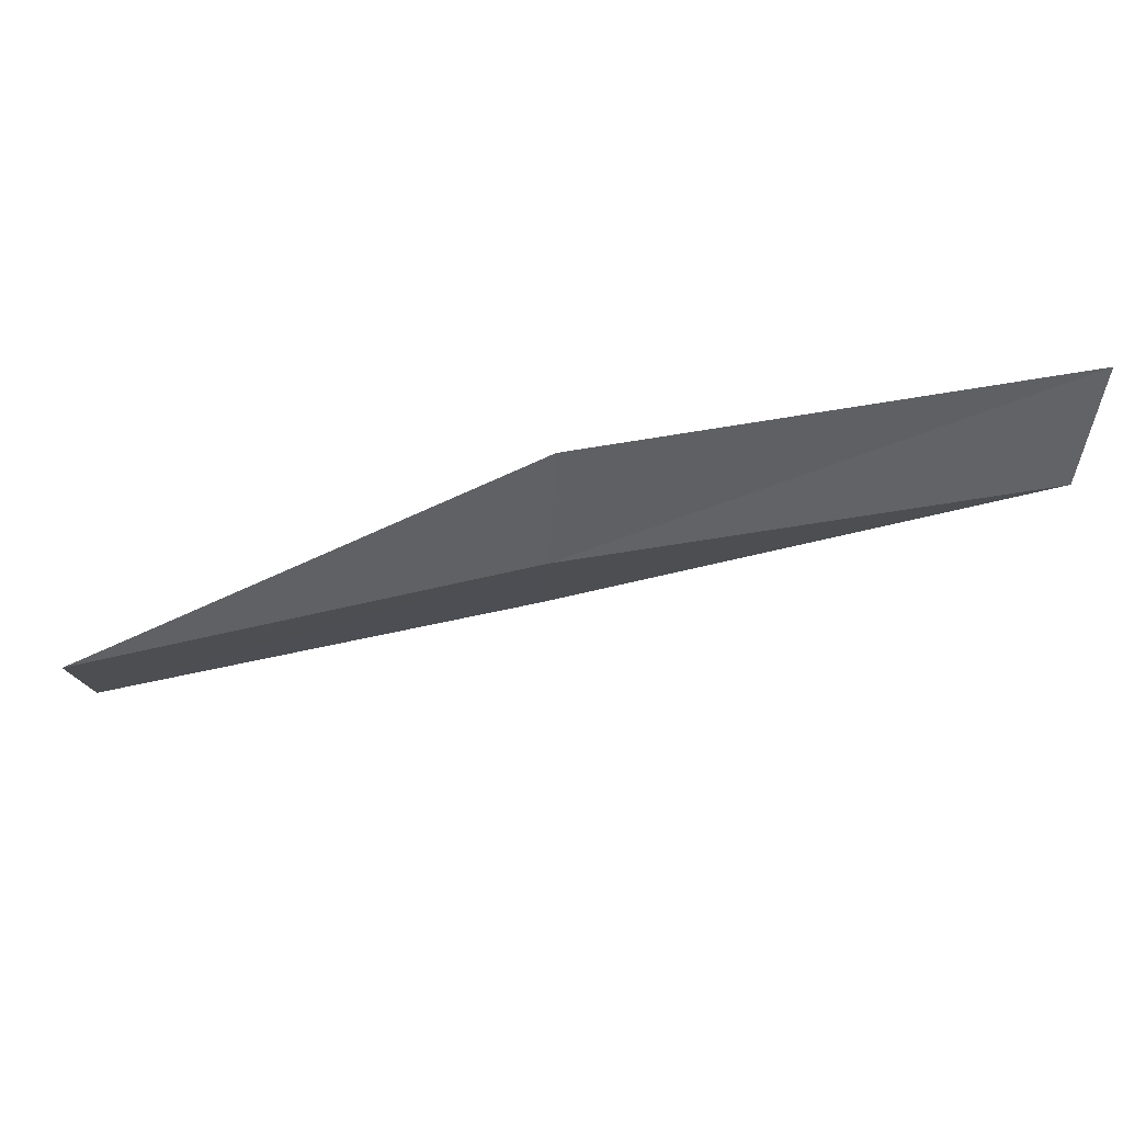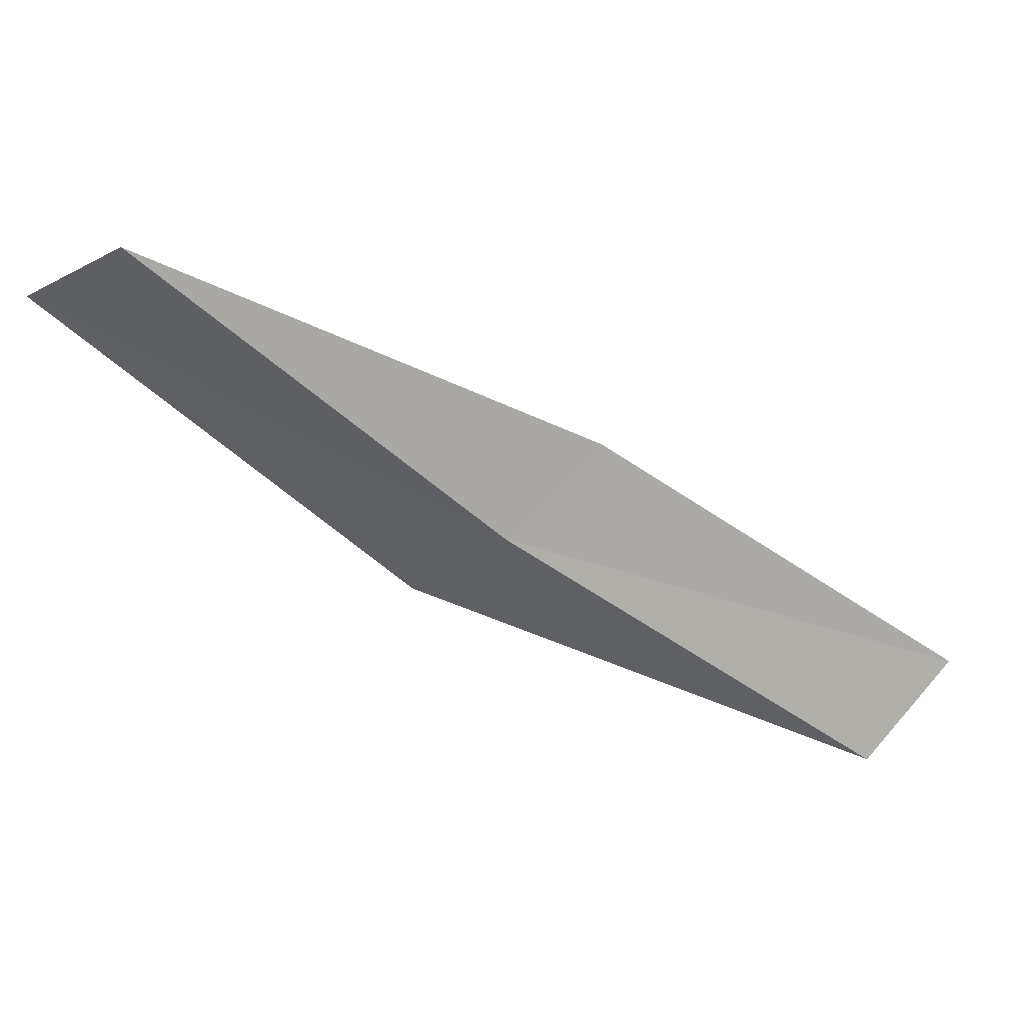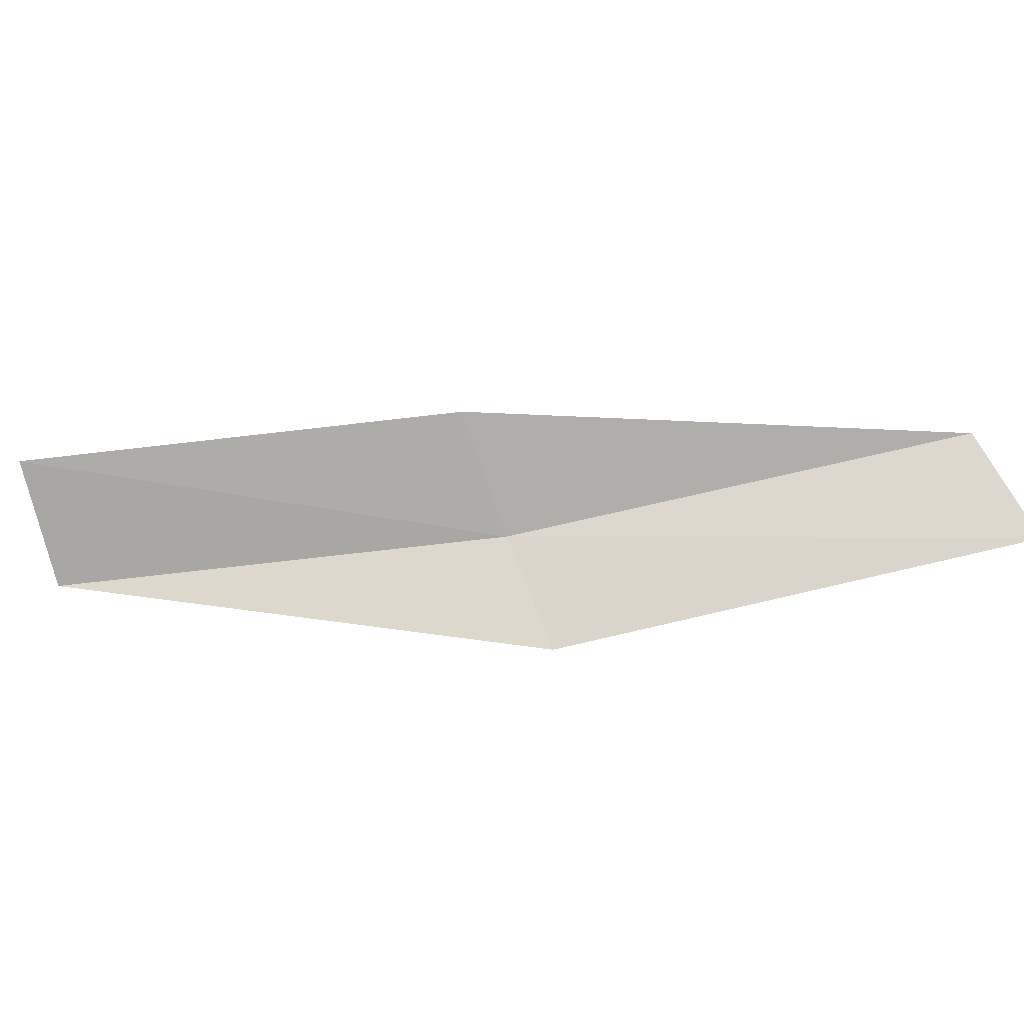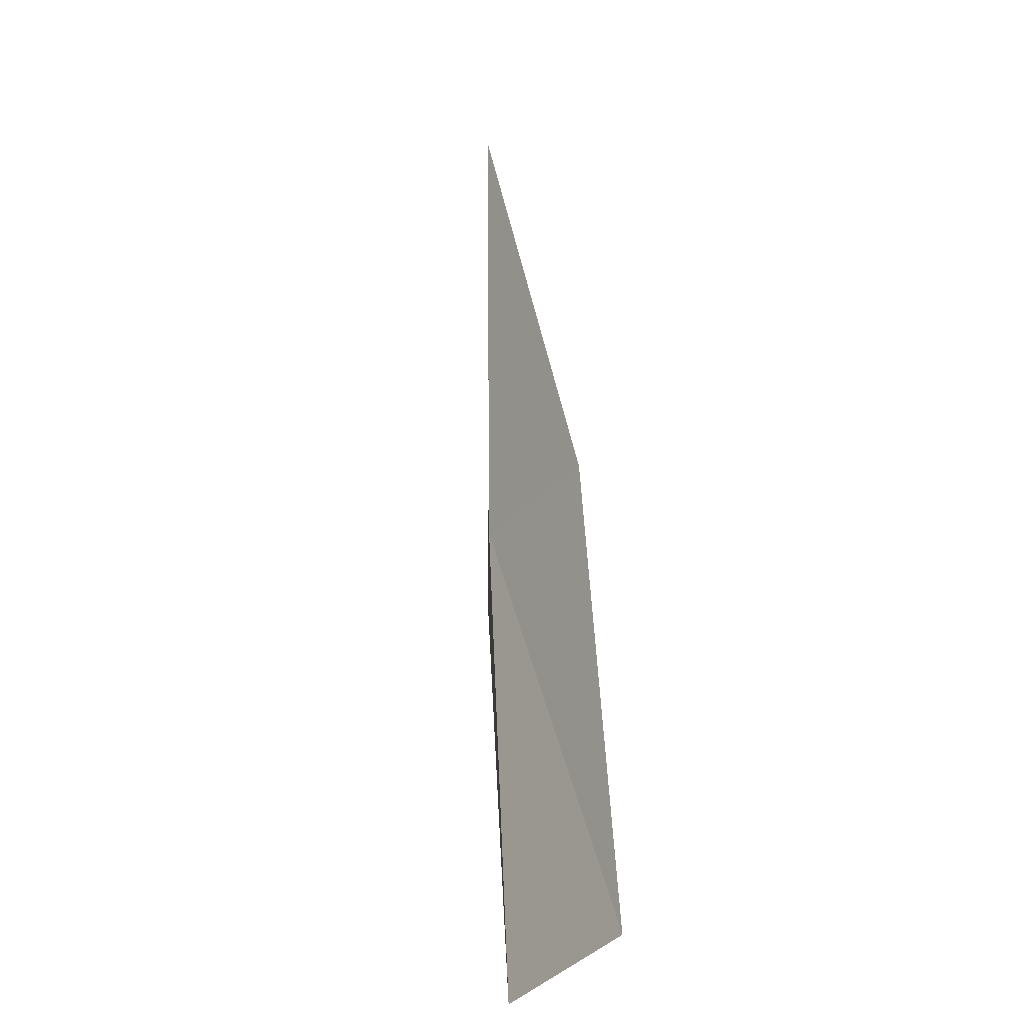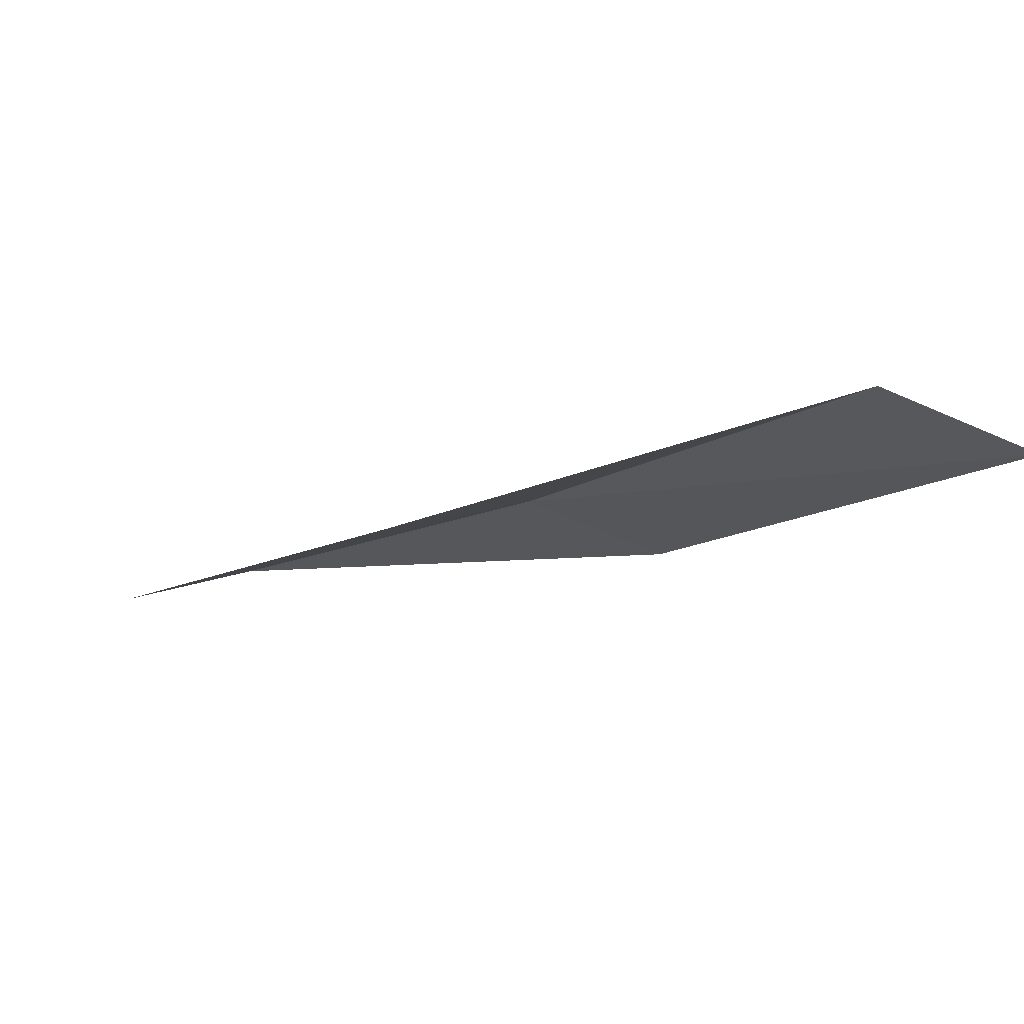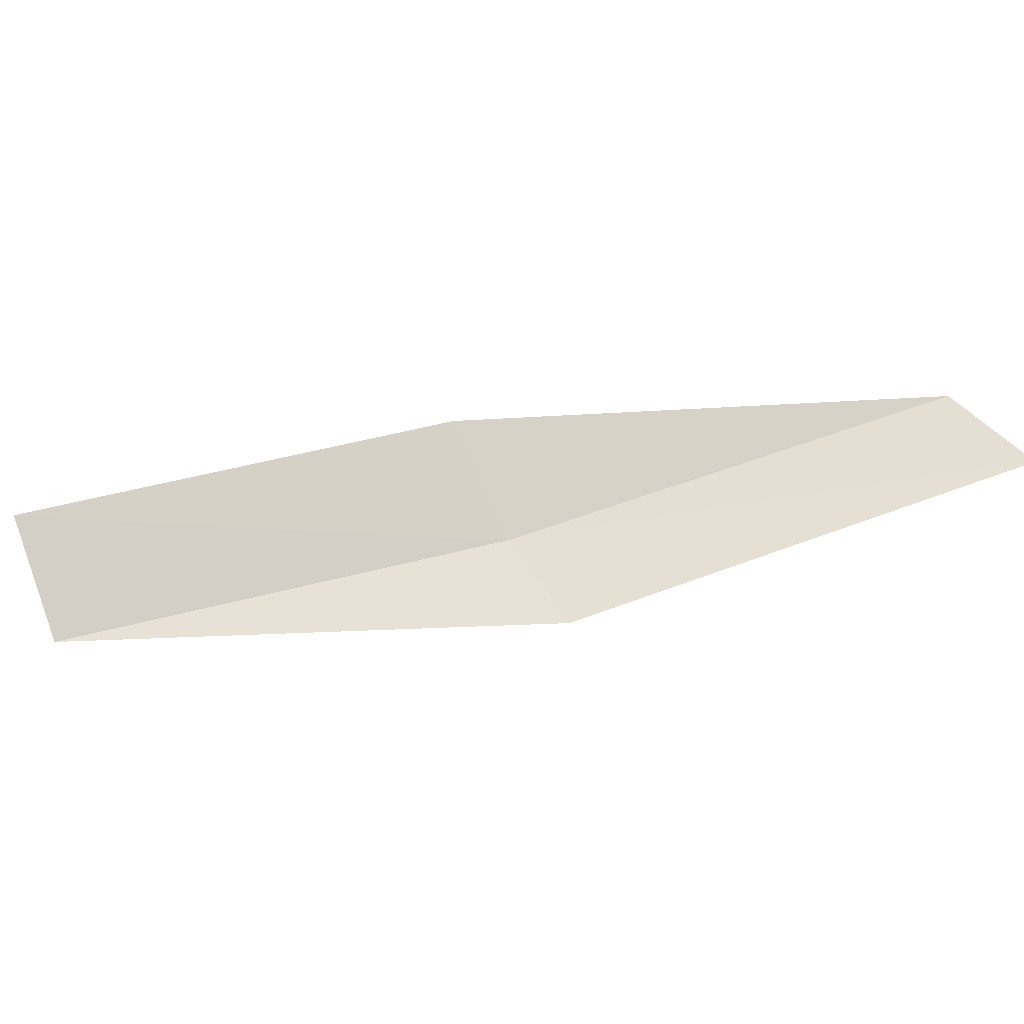
<metadata>
{"format":"obj","ext":"obj","renderer":"f3d","projection":"perspective","resolution":1024,"background":"white","views":[{"elev":-37.9,"azim":65.0,"up":"+Z"},{"elev":-53.3,"azim":-161.8,"up":"+Z"},{"elev":78.7,"azim":47.0,"up":"+Z"},{"elev":-5.4,"azim":-102.3,"up":"+Y"},{"elev":69.5,"azim":4.0,"up":"+Y"},{"elev":55.1,"azim":40.8,"up":"+Z"}]}
</metadata>
<code>
v 18.73 -7.507 1.054
v 17.49 -9.121 0.86
v 17.01 -8.87 1.11
v 18.22 -7.3 1.277
v 19.25 -7.715 1.156
v 19.81 -5.73 1.271
v 20.34 -5.885 1.4
f 1 3 2
f 1 4 3
f 1 2 5
f 1 6 4
f 1 5 7
f 1 7 6

</code>
